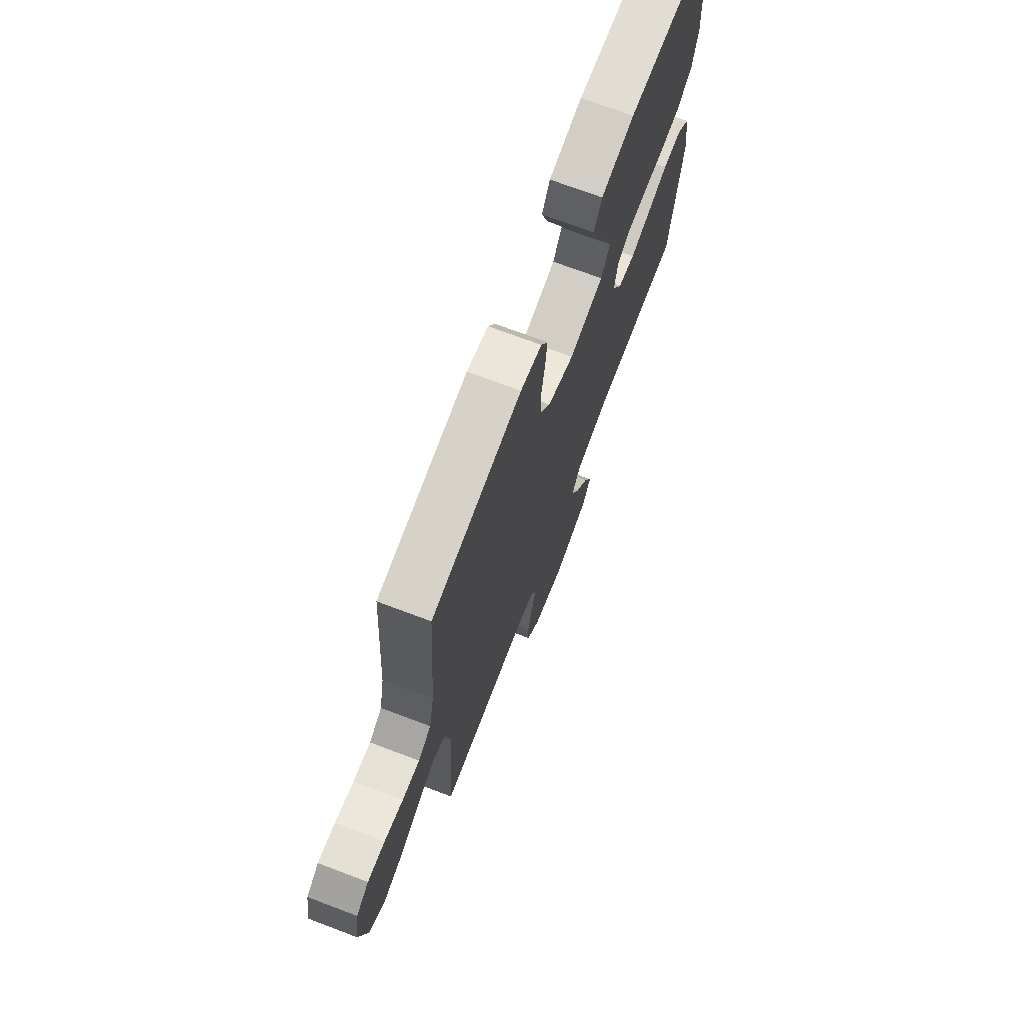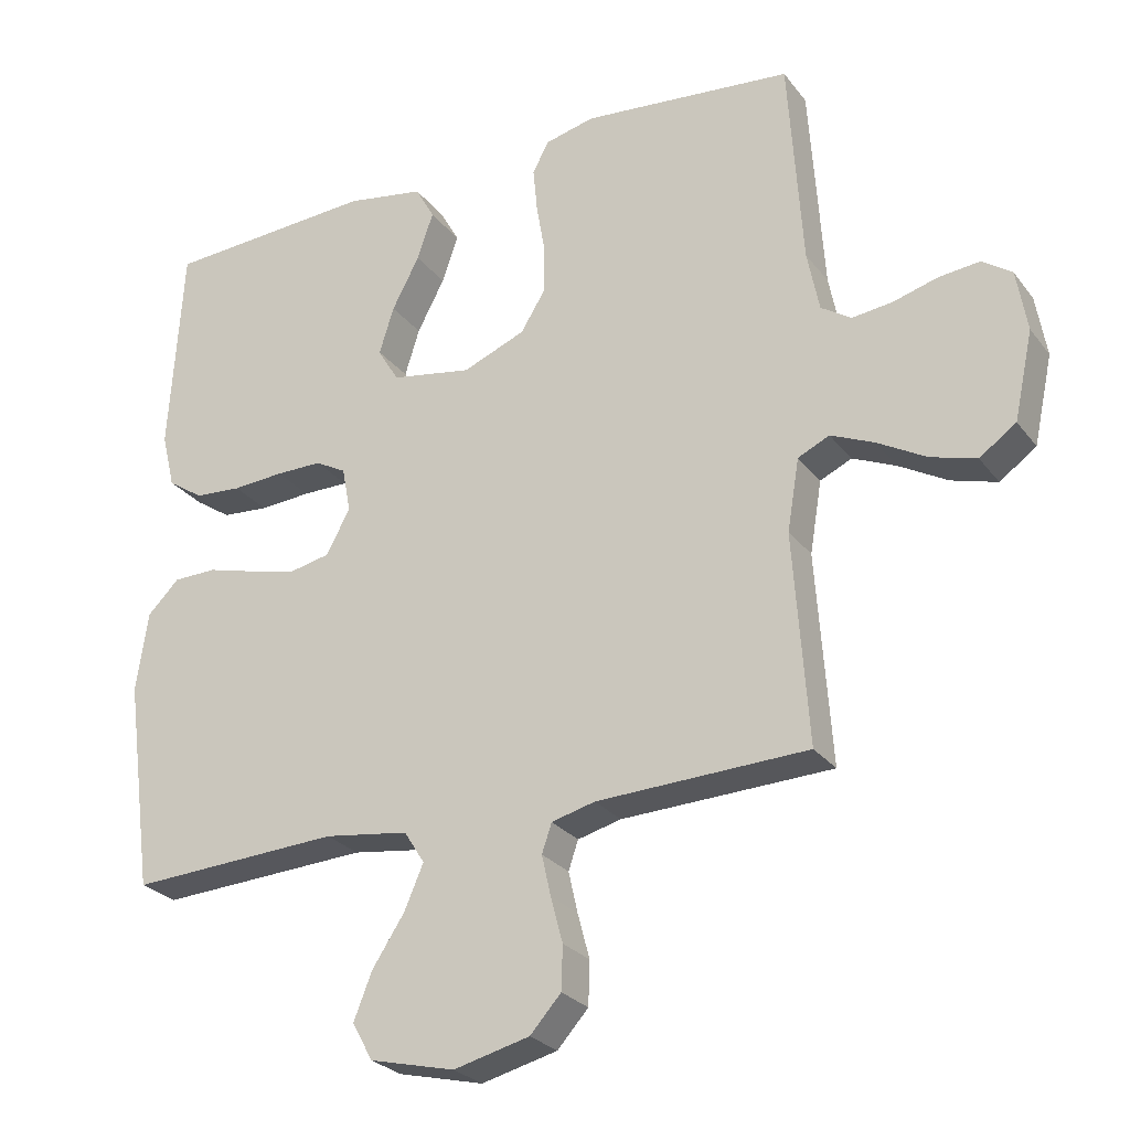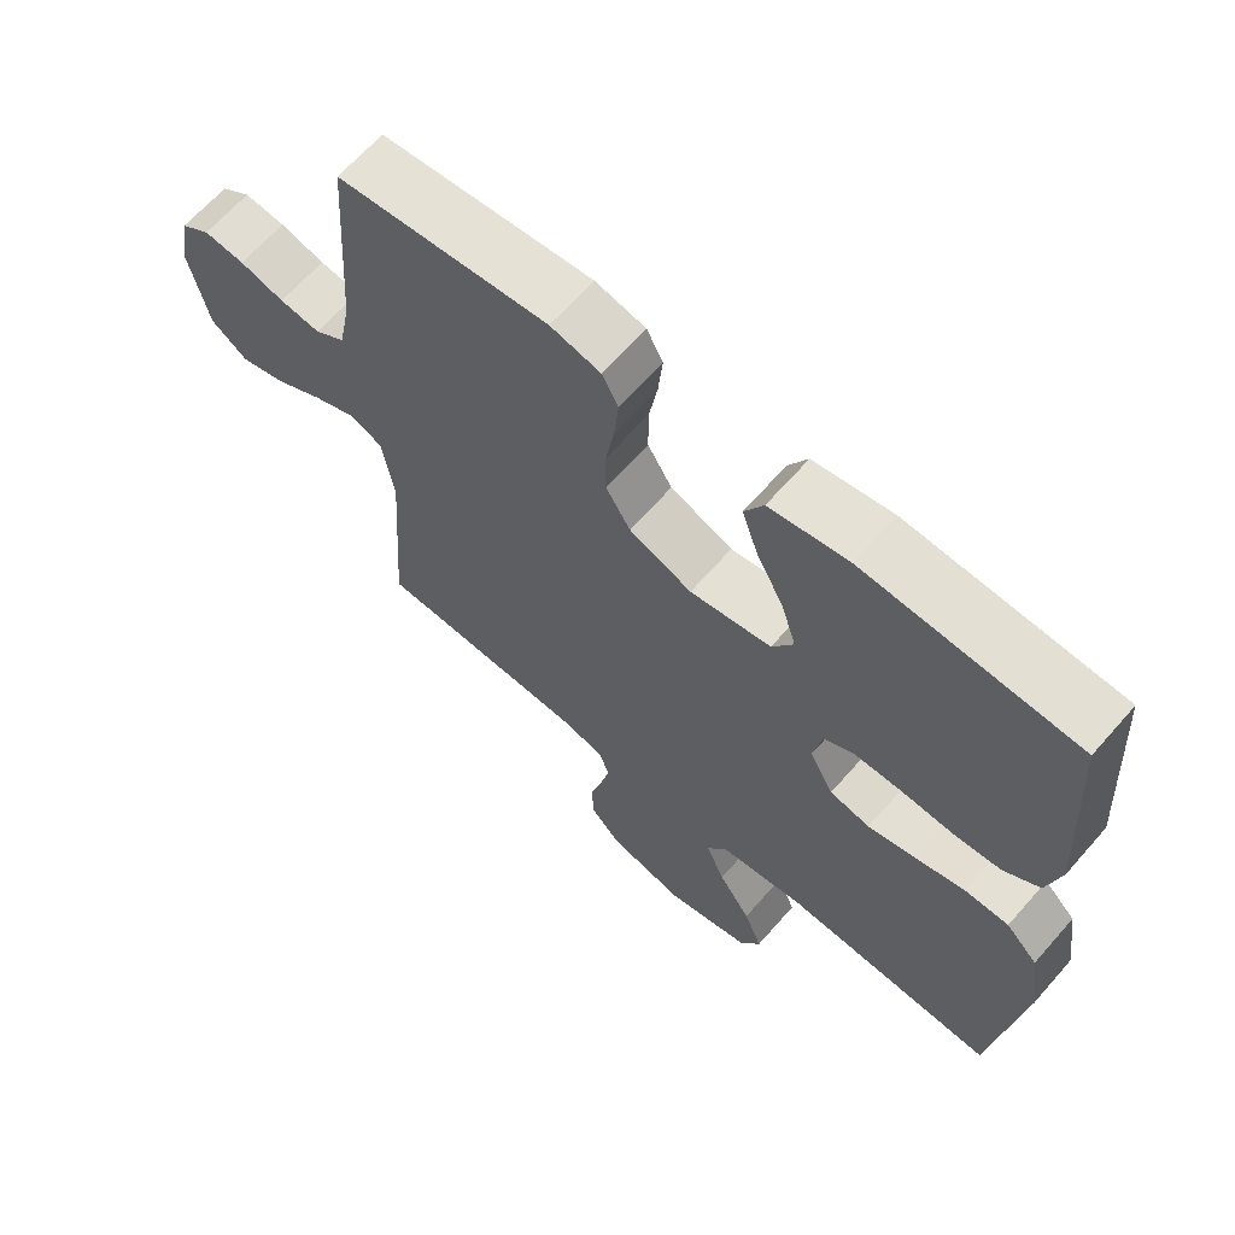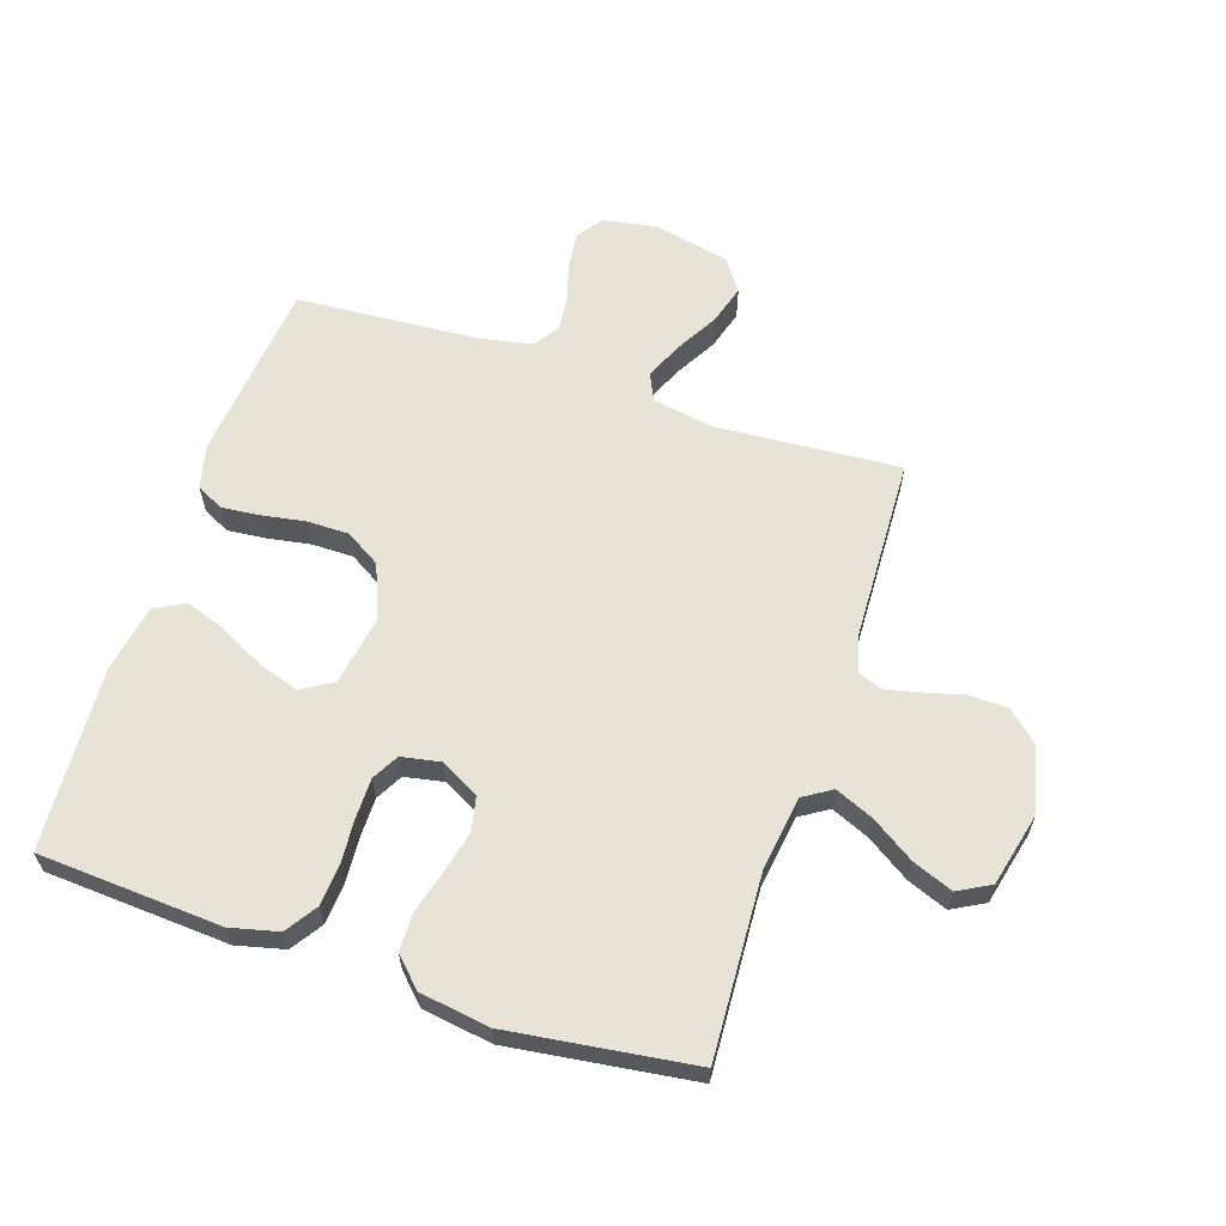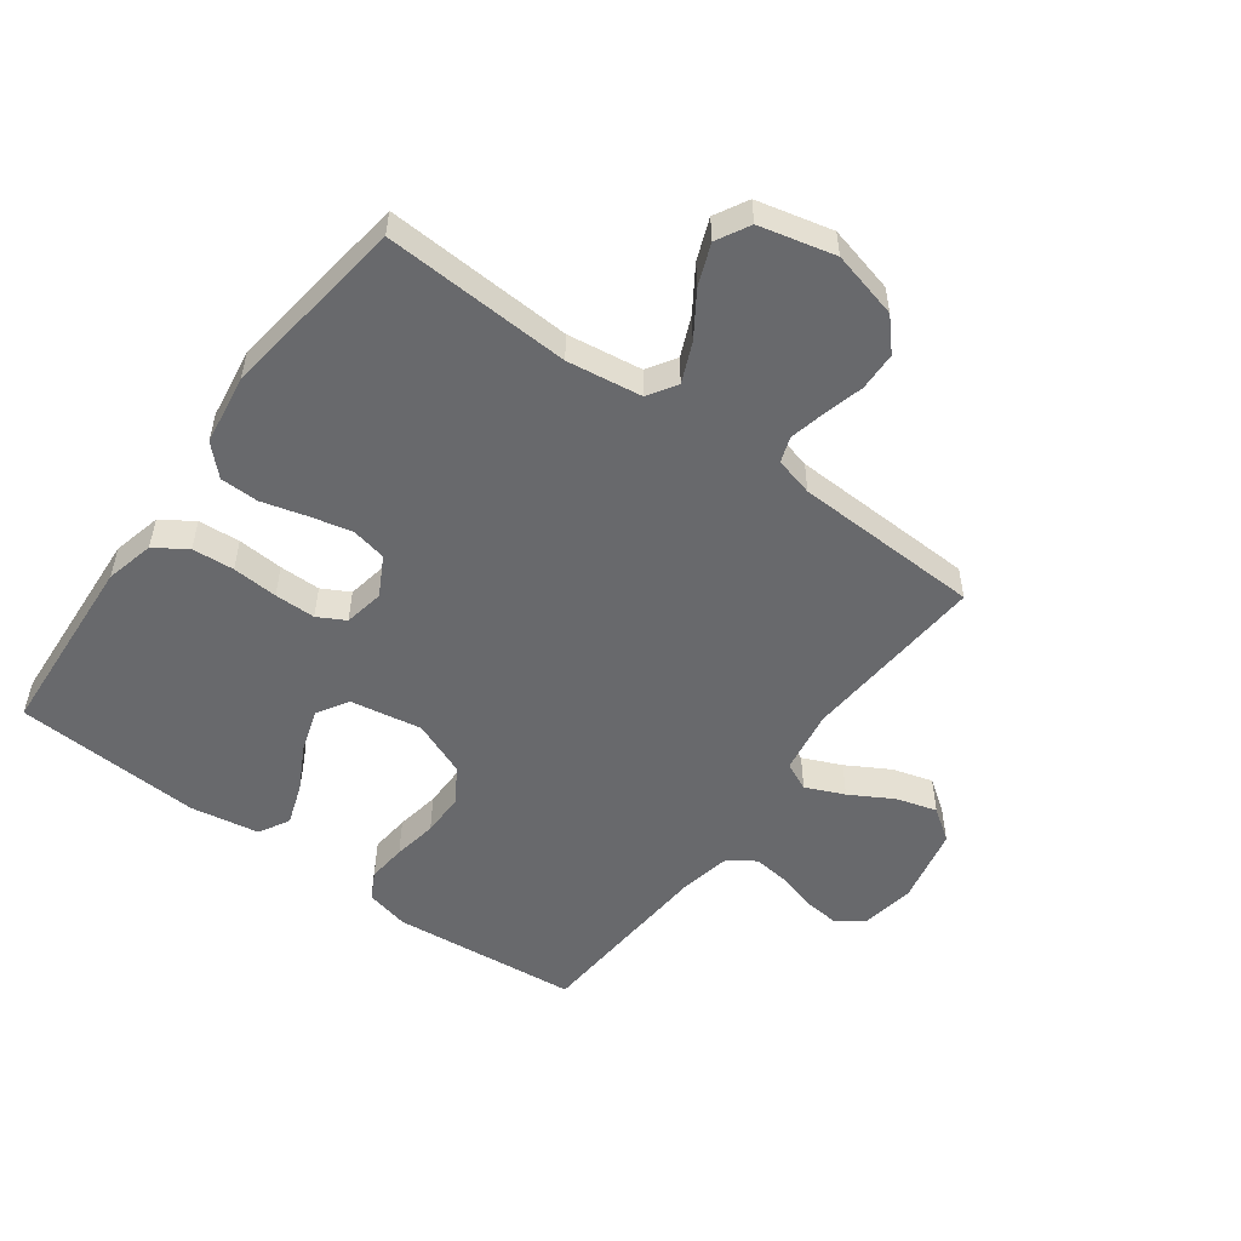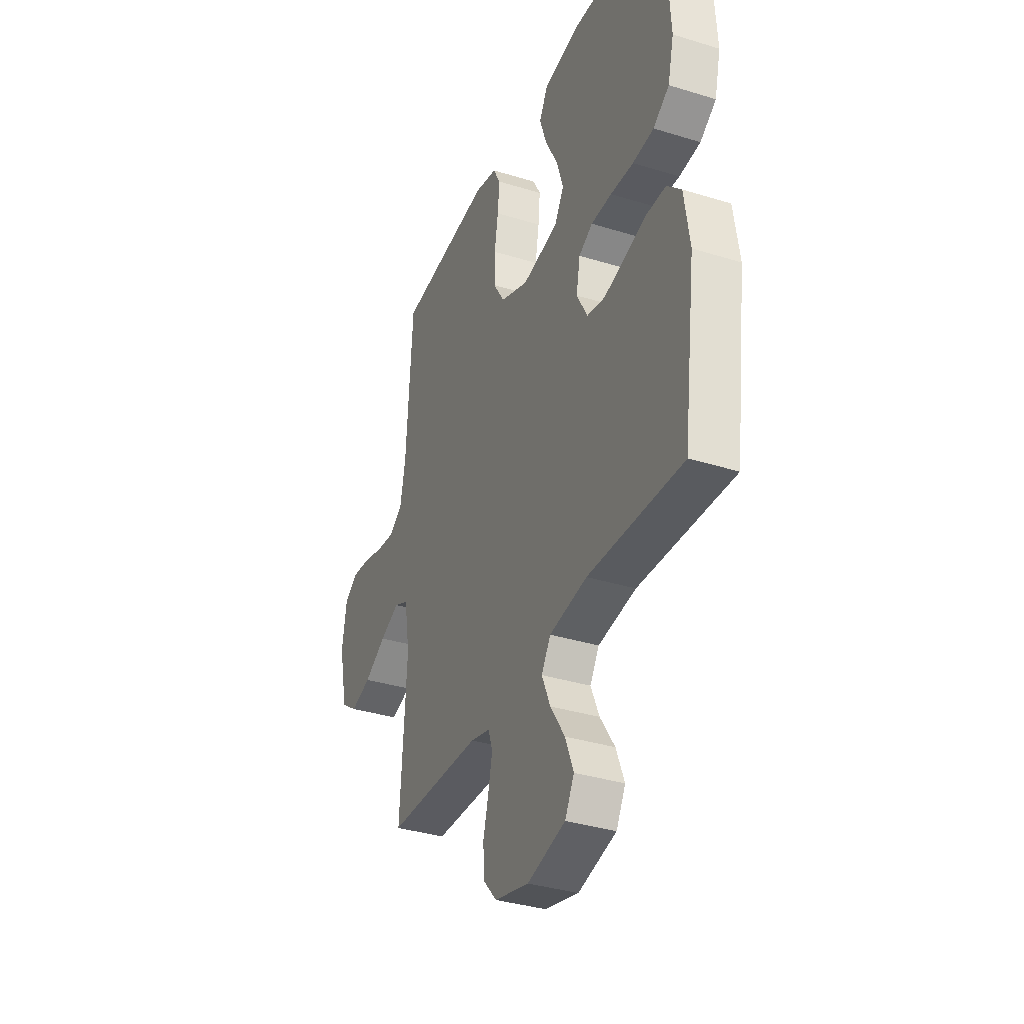
<metadata>
{"format":"obj","ext":"obj","renderer":"f3d","projection":"perspective","resolution":1024,"background":"white","views":[{"elev":71.7,"azim":-69.3,"up":"+Z"},{"elev":-26.4,"azim":-151.2,"up":"+Z"},{"elev":65.2,"azim":41.2,"up":"+Z"},{"elev":61.8,"azim":108.3,"up":"+Y"},{"elev":-52.7,"azim":143.8,"up":"+Y"},{"elev":-35.4,"azim":67.7,"up":"+Z"}]}
</metadata>
<code>
v 0.5 0.07 -0.5
v 0.2 0.07 -0.484
v 0.08 0.07 -0.501
v 0.051 0.07 -0.547
v 0.078 0.07 -0.61
v 0.124 0.07 -0.68
v 0.15 0.07 -0.746
v 0.121 0.07 -0.799
v 0 0.07 -0.828
v -0.108 0.07 -0.801
v -0.152 0.07 -0.752
v -0.154 0.07 -0.69
v -0.137 0.07 -0.626
v -0.124 0.07 -0.568
v -0.138 0.07 -0.527
v -0.2 0.07 -0.511
v -0.5 0.07 -0.5
v -0.479 0.07 -0.2
v -0.496 0.07 -0.098
v -0.541 0.07 -0.077
v -0.603 0.07 -0.104
v -0.672 0.07 -0.143
v -0.737 0.07 -0.162
v -0.789 0.07 -0.125
v -0.816 0.07 0
v -0.801 0.07 0.088
v -0.759 0.07 0.117
v -0.701 0.07 0.111
v -0.638 0.07 0.093
v -0.58 0.07 0.086
v -0.537 0.07 0.114
v -0.52 0.07 0.2
v -0.5 0.07 0.5
v -0.2 0.07 0.529
v -0.129 0.07 0.512
v -0.106 0.07 0.468
v -0.112 0.07 0.405
v -0.124 0.07 0.334
v -0.124 0.07 0.265
v -0.089 0.07 0.208
v 0 0.07 0.172
v 0.115 0.07 0.192
v 0.145 0.07 0.242
v 0.124 0.07 0.309
v 0.085 0.07 0.383
v 0.062 0.07 0.45
v 0.089 0.07 0.499
v 0.2 0.07 0.518
v 0.5 0.07 0.5
v 0.519 0.07 0.2
v 0.5 0.07 0.122
v 0.449 0.07 0.088
v 0.382 0.07 0.083
v 0.309 0.07 0.088
v 0.243 0.07 0.088
v 0.199 0.07 0.064
v 0.187 0.07 0
v 0.221 0.07 -0.063
v 0.278 0.07 -0.075
v 0.346 0.07 -0.059
v 0.416 0.07 -0.04
v 0.478 0.07 -0.041
v 0.523 0.07 -0.086
v 0.54 0.07 -0.2
v 0.5 0 -0.5
v 0.2 0 -0.484
v 0.08 0 -0.501
v 0.051 0 -0.547
v 0.078 0 -0.61
v 0.124 0 -0.68
v 0.15 0 -0.746
v 0.121 0 -0.799
v 0 0 -0.828
v -0.108 0 -0.801
v -0.152 0 -0.752
v -0.154 0 -0.69
v -0.137 0 -0.626
v -0.124 0 -0.568
v -0.138 0 -0.527
v -0.2 0 -0.511
v -0.5 0 -0.5
v -0.479 0 -0.2
v -0.496 0 -0.098
v -0.541 0 -0.077
v -0.603 0 -0.104
v -0.672 0 -0.143
v -0.737 0 -0.162
v -0.789 0 -0.125
v -0.816 0 0
v -0.801 0 0.088
v -0.759 0 0.117
v -0.701 0 0.111
v -0.638 0 0.093
v -0.58 0 0.086
v -0.537 0 0.114
v -0.52 0 0.2
v -0.5 0 0.5
v -0.2 0 0.529
v -0.129 0 0.512
v -0.106 0 0.468
v -0.112 0 0.405
v -0.124 0 0.334
v -0.124 0 0.265
v -0.089 0 0.208
v 0 0 0.172
v 0.115 0 0.192
v 0.145 0 0.242
v 0.124 0 0.309
v 0.085 0 0.383
v 0.062 0 0.45
v 0.089 0 0.499
v 0.2 0 0.518
v 0.5 0 0.5
v 0.519 0 0.2
v 0.5 0 0.122
v 0.449 0 0.088
v 0.382 0 0.083
v 0.309 0 0.088
v 0.243 0 0.088
v 0.199 0 0.064
v 0.187 0 0
v 0.221 0 -0.063
v 0.278 0 -0.075
v 0.346 0 -0.059
v 0.416 0 -0.04
v 0.478 0 -0.041
v 0.523 0 -0.086
v 0.54 0 -0.2
f 64 1 2
f 63 64 2
f 62 63 2
f 61 62 2
f 60 61 2
f 59 60 2 3
f 58 59 3 4
f 57 58 4
f 56 57 4
f 52 53 54
f 51 52 54
f 50 51 54
f 49 50 54
f 48 49 54
f 47 48 54
f 46 47 54
f 45 46 54
f 44 45 54
f 43 44 54 55
f 42 43 55 56
f 36 37 38
f 35 36 38
f 34 35 38
f 33 34 38
f 32 33 38
f 31 32 38 39
f 30 31 39 40
f 27 28 29
f 26 27 29
f 25 26 29
f 24 25 29
f 23 24 29
f 22 23 29
f 21 22 29
f 20 21 29 30
f 30 40 41
f 20 30 41
f 19 20 41
f 16 17 18
f 42 56 4
f 41 42 4
f 19 41 4
f 18 19 4
f 16 18 4
f 15 16 4
f 11 12 13
f 10 11 13
f 9 10 13
f 8 9 13
f 7 8 13
f 6 7 13
f 5 6 13
f 14 15 4 5
f 5 13 14
f 66 65 128
f 66 128 127
f 66 127 126
f 66 126 125
f 66 125 124
f 67 66 124 123
f 68 67 123 122
f 68 122 121
f 68 121 120
f 118 117 116
f 118 116 115
f 118 115 114
f 118 114 113
f 118 113 112
f 118 112 111
f 118 111 110
f 118 110 109
f 118 109 108
f 119 118 108 107
f 120 119 107 106
f 102 101 100
f 102 100 99
f 102 99 98
f 102 98 97
f 102 97 96
f 103 102 96 95
f 104 103 95 94
f 93 92 91
f 93 91 90
f 93 90 89
f 93 89 88
f 93 88 87
f 93 87 86
f 93 86 85
f 94 93 85 84
f 105 104 94
f 105 94 84
f 105 84 83
f 82 81 80
f 68 120 106
f 68 106 105
f 68 105 83
f 68 83 82
f 68 82 80
f 68 80 79
f 77 76 75
f 77 75 74
f 77 74 73
f 77 73 72
f 77 72 71
f 77 71 70
f 77 70 69
f 69 68 79 78
f 78 77 69
f 1 65 66 2
f 2 66 67 3
f 3 67 68 4
f 4 68 69 5
f 5 69 70 6
f 6 70 71 7
f 7 71 72 8
f 8 72 73 9
f 9 73 74 10
f 10 74 75 11
f 11 75 76 12
f 12 76 77 13
f 13 77 78 14
f 14 78 79 15
f 15 79 80 16
f 16 80 81 17
f 17 81 82 18
f 18 82 83 19
f 19 83 84 20
f 20 84 85 21
f 21 85 86 22
f 22 86 87 23
f 23 87 88 24
f 24 88 89 25
f 25 89 90 26
f 26 90 91 27
f 27 91 92 28
f 28 92 93 29
f 29 93 94 30
f 30 94 95 31
f 31 95 96 32
f 32 96 97 33
f 33 97 98 34
f 34 98 99 35
f 35 99 100 36
f 36 100 101 37
f 37 101 102 38
f 38 102 103 39
f 39 103 104 40
f 40 104 105 41
f 41 105 106 42
f 42 106 107 43
f 43 107 108 44
f 44 108 109 45
f 45 109 110 46
f 46 110 111 47
f 47 111 112 48
f 48 112 113 49
f 49 113 114 50
f 50 114 115 51
f 51 115 116 52
f 52 116 117 53
f 53 117 118 54
f 54 118 119 55
f 55 119 120 56
f 56 120 121 57
f 57 121 122 58
f 58 122 123 59
f 59 123 124 60
f 60 124 125 61
f 61 125 126 62
f 62 126 127 63
f 63 127 128 64
f 64 128 65 1

</code>
